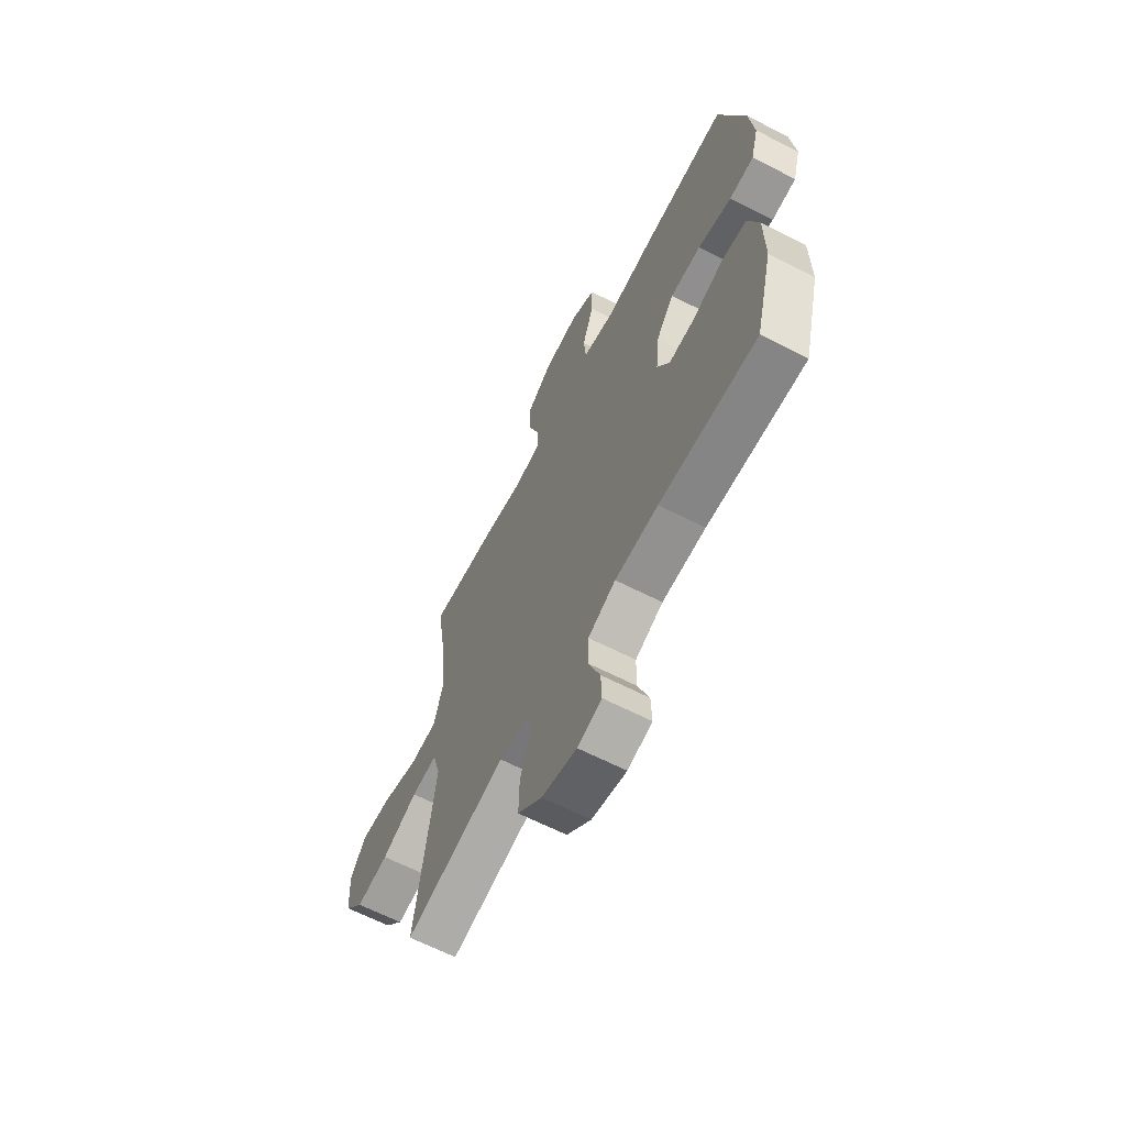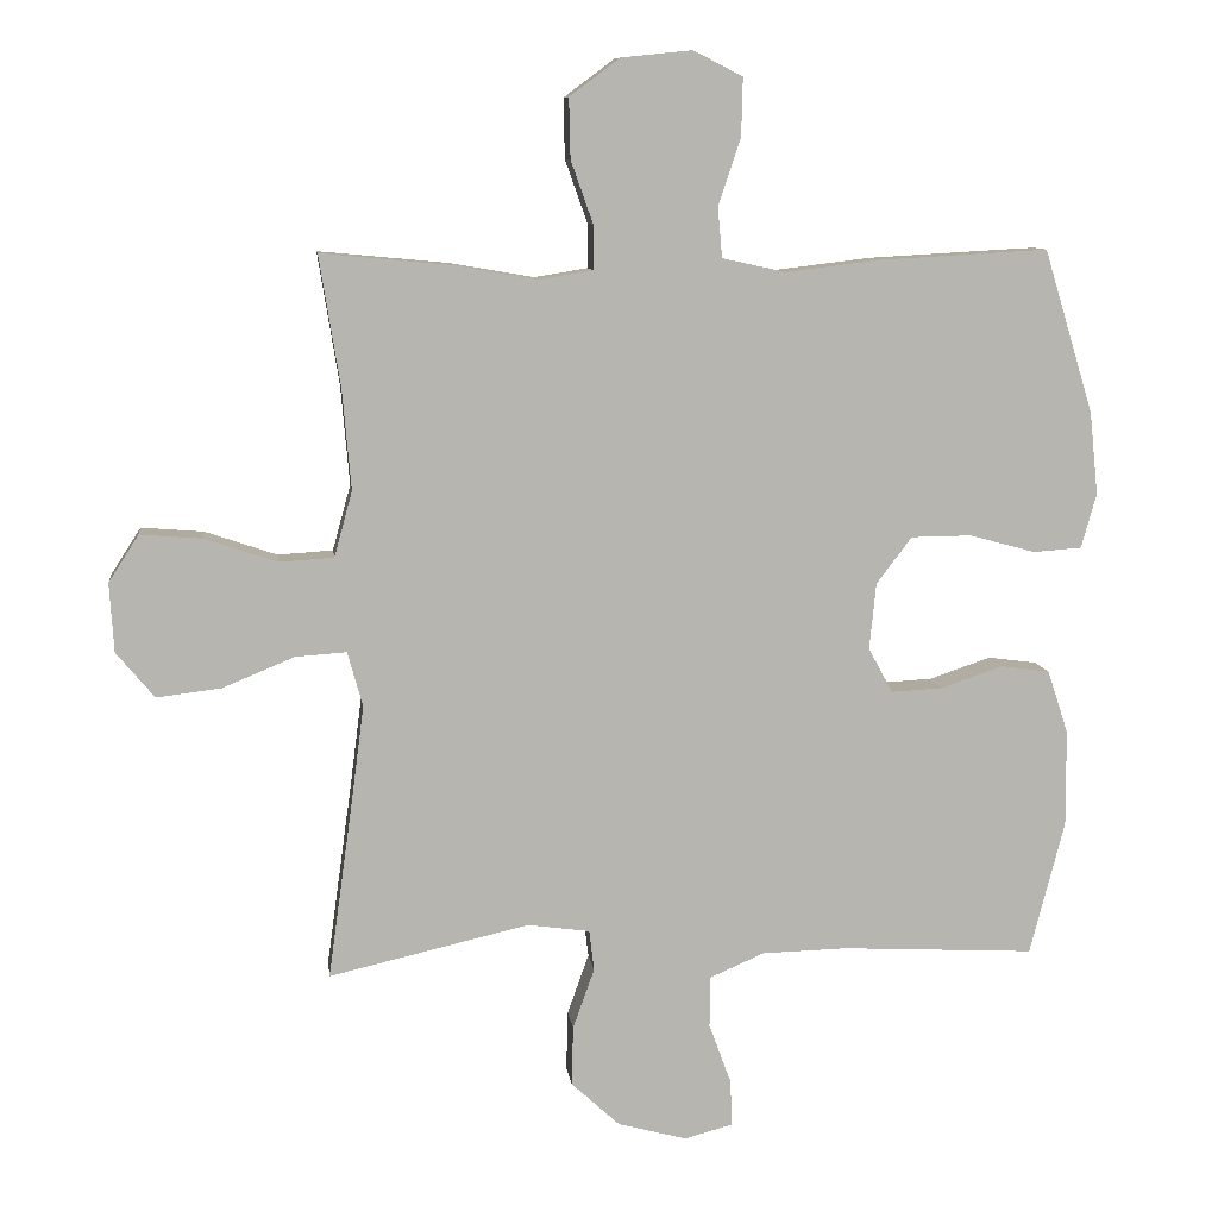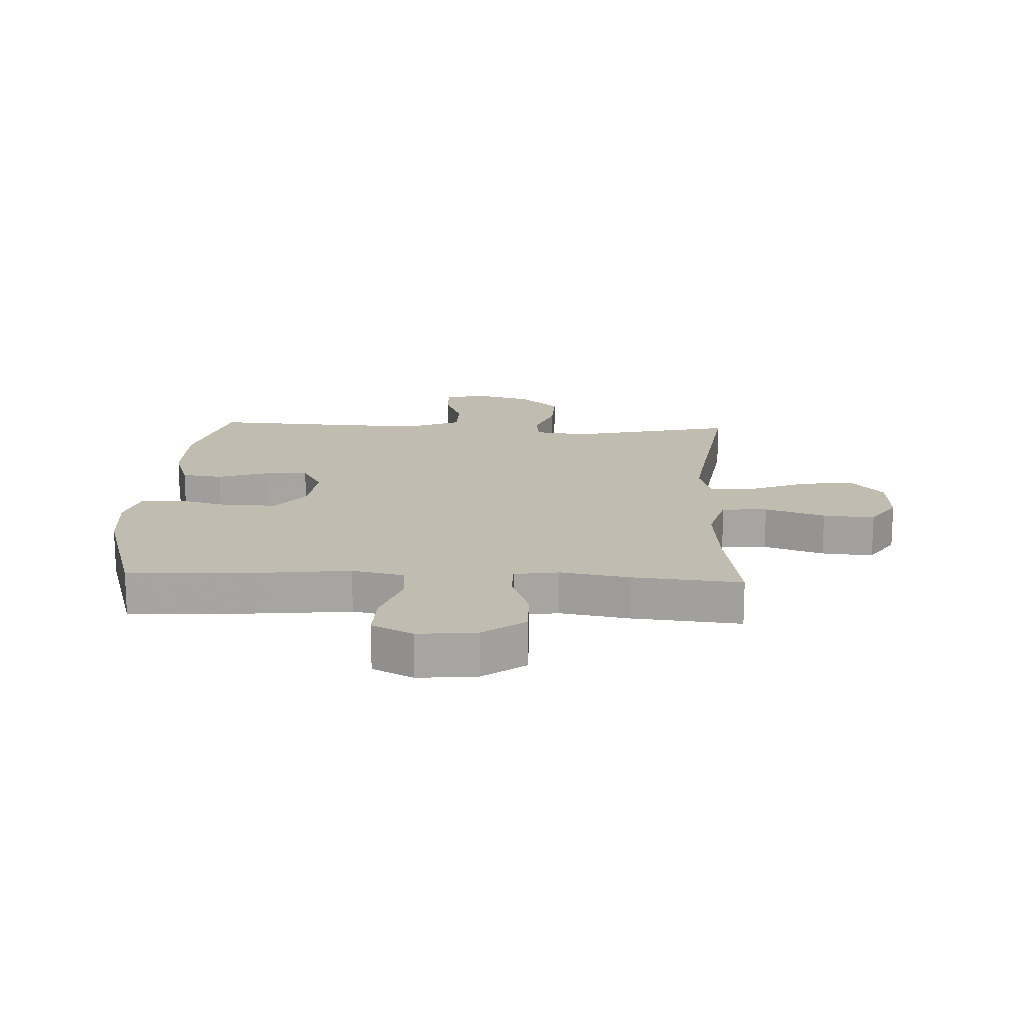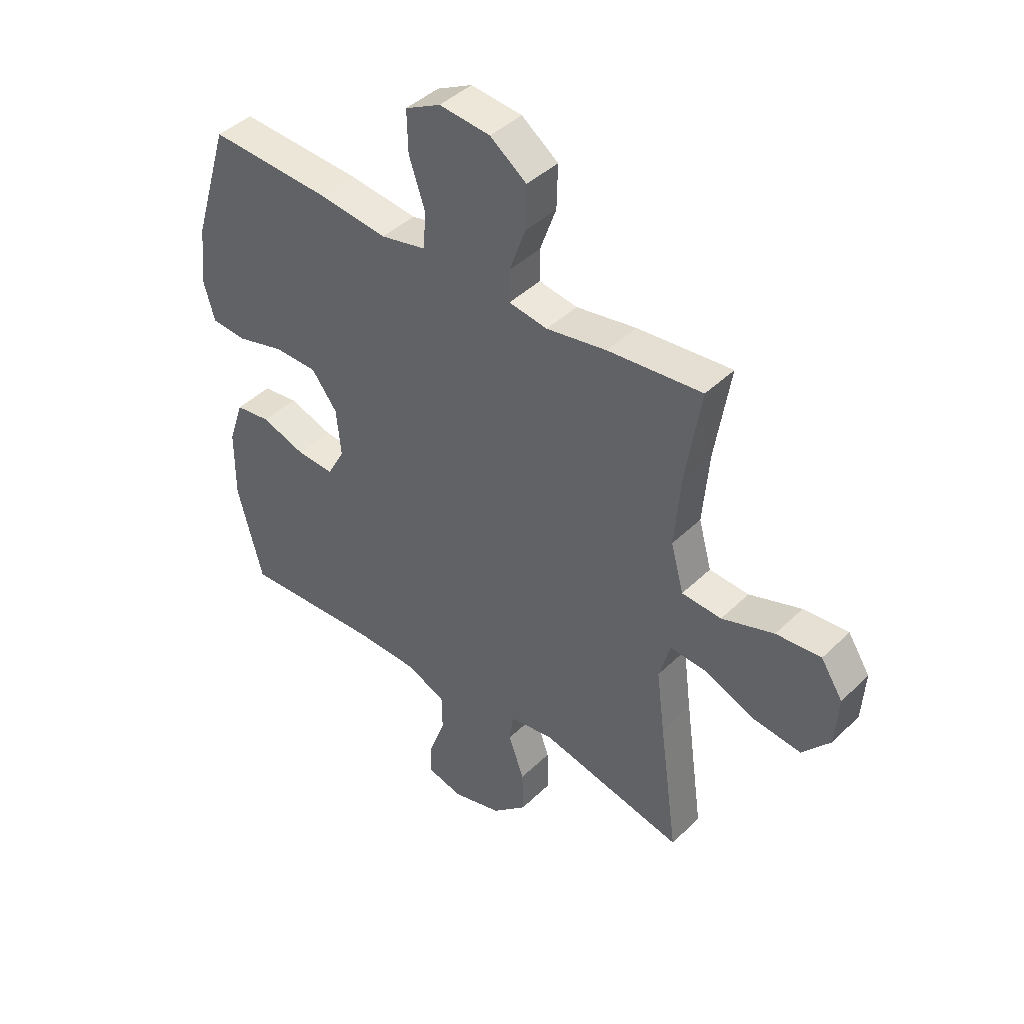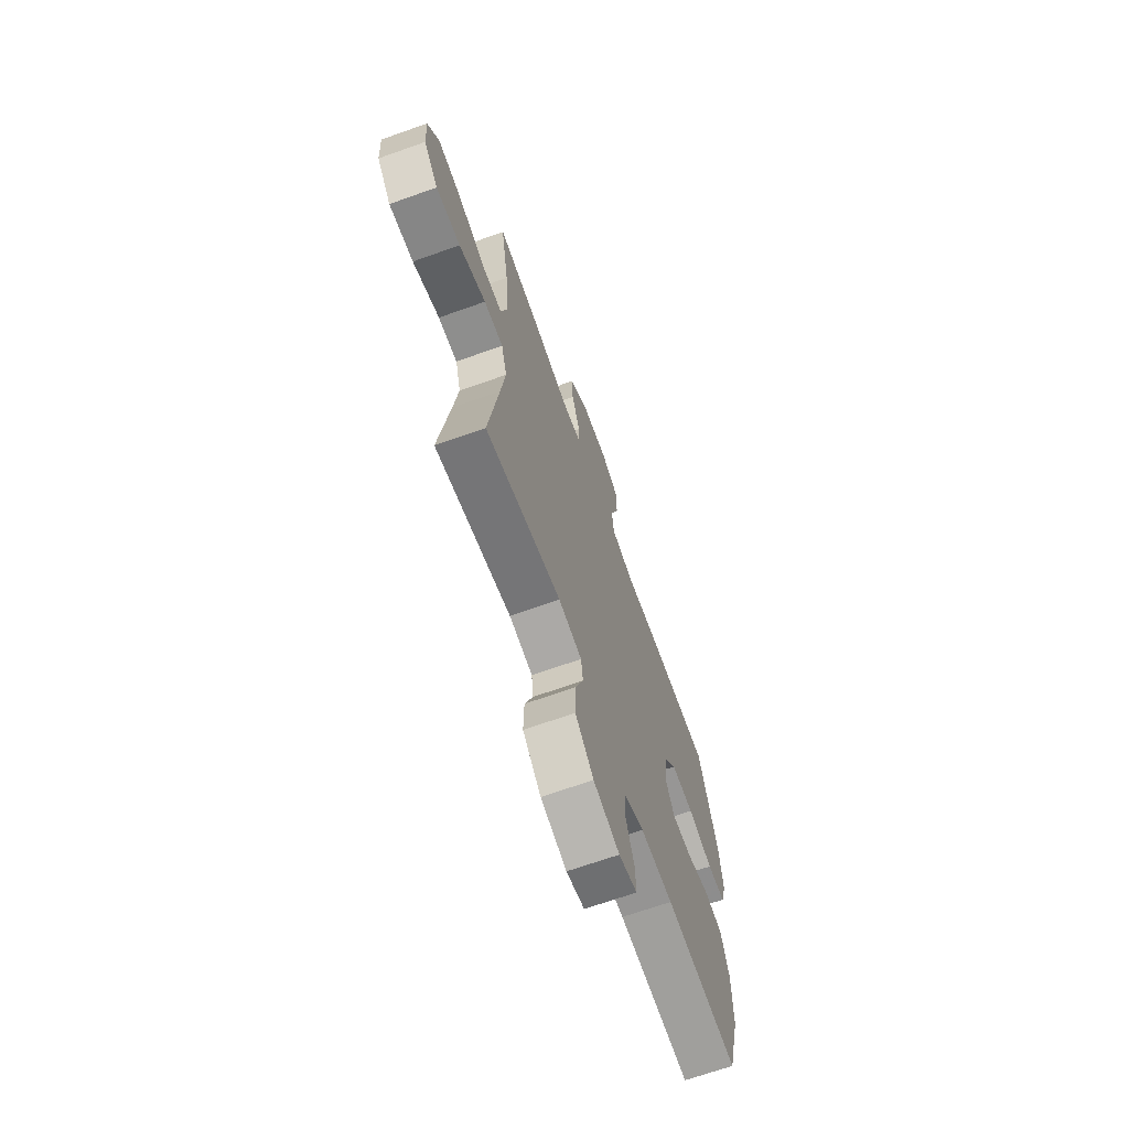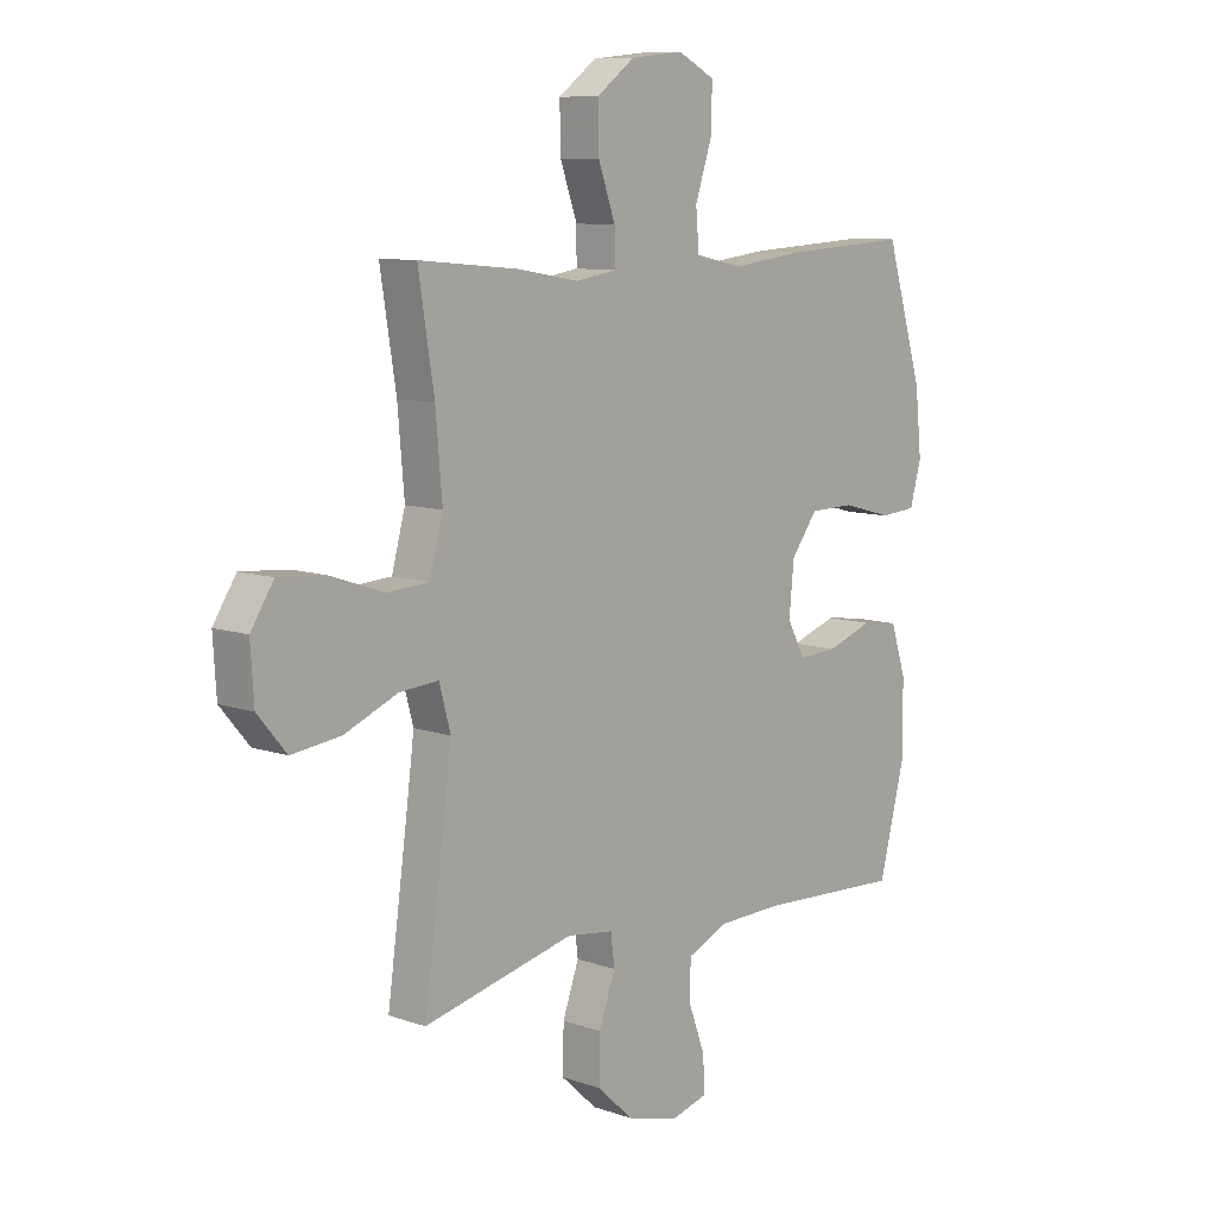
<metadata>
{"format":"obj","ext":"obj","renderer":"f3d","projection":"perspective","resolution":1024,"background":"white","views":[{"elev":-64.7,"azim":-117.2,"up":"+Z"},{"elev":9.4,"azim":172.9,"up":"+Z"},{"elev":16.5,"azim":2.8,"up":"+Y"},{"elev":42.7,"azim":41.2,"up":"+Z"},{"elev":-68.5,"azim":109.6,"up":"+Z"},{"elev":9.4,"azim":132.1,"up":"+Z"}]}
</metadata>
<code>
v 0.5 0.07 -0.5
v 0.222 0.07 -0.436
v 0.136 0.07 -0.448
v 0.129 0.07 -0.504
v 0.159 0.07 -0.588
v 0.161 0.07 -0.671
v 0.094 0.07 -0.733
v -0.002 0.07 -0.759
v -0.069 0.07 -0.741
v -0.067 0.07 -0.677
v -0.036 0.07 -0.593
v -0.037 0.07 -0.522
v -0.113 0.07 -0.489
v -0.232 0.07 -0.486
v -0.5 0.07 -0.5
v -0.548 0.07 -0.314
v -0.547 0.07 -0.18
v -0.518 0.07 -0.092
v -0.45 0.07 -0.083
v -0.365 0.07 -0.112
v -0.293 0.07 -0.116
v -0.259 0.07 -0.054
v -0.268 0.07 0.038
v -0.317 0.07 0.103
v -0.401 0.07 0.104
v -0.493 0.07 0.079
v -0.56 0.07 0.084
v -0.581 0.07 0.159
v -0.569 0.07 0.274
v -0.5 0.07 0.5
v -0.266 0.07 0.487
v -0.134 0.07 0.471
v -0.047 0.07 0.49
v -0.041 0.07 0.56
v -0.072 0.07 0.653
v -0.074 0.07 0.733
v -0.006 0.07 0.768
v 0.092 0.07 0.758
v 0.162 0.07 0.706
v 0.16 0.07 0.623
v 0.129 0.07 0.536
v 0.129 0.07 0.475
v 0.203 0.07 0.463
v 0.319 0.07 0.483
v 0.5 0.07 0.5
v 0.471 0.07 0.319
v 0.459 0.07 0.18
v 0.484 0.07 0.089
v 0.56 0.07 0.084
v 0.66 0.07 0.118
v 0.746 0.07 0.125
v 0.788 0.07 0.06
v 0.782 0.07 -0.036
v 0.729 0.07 -0.099
v 0.639 0.07 -0.088
v 0.54 0.07 -0.047
v 0.469 0.07 -0.042
v 0.448 0.07 -0.118
v 0.464 0.07 -0.241
v 0.5 0 -0.5
v 0.222 0 -0.436
v 0.136 0 -0.448
v 0.129 0 -0.504
v 0.159 0 -0.588
v 0.161 0 -0.671
v 0.094 0 -0.733
v -0.002 0 -0.759
v -0.069 0 -0.741
v -0.067 0 -0.677
v -0.036 0 -0.593
v -0.037 0 -0.522
v -0.113 0 -0.489
v -0.232 0 -0.486
v -0.5 0 -0.5
v -0.548 0 -0.314
v -0.547 0 -0.18
v -0.518 0 -0.092
v -0.45 0 -0.083
v -0.365 0 -0.112
v -0.293 0 -0.116
v -0.259 0 -0.054
v -0.268 0 0.038
v -0.317 0 0.103
v -0.401 0 0.104
v -0.493 0 0.079
v -0.56 0 0.084
v -0.581 0 0.159
v -0.569 0 0.274
v -0.5 0 0.5
v -0.266 0 0.487
v -0.134 0 0.471
v -0.047 0 0.49
v -0.041 0 0.56
v -0.072 0 0.653
v -0.074 0 0.733
v -0.006 0 0.768
v 0.092 0 0.758
v 0.162 0 0.706
v 0.16 0 0.623
v 0.129 0 0.536
v 0.129 0 0.475
v 0.203 0 0.463
v 0.319 0 0.483
v 0.5 0 0.5
v 0.471 0 0.319
v 0.459 0 0.18
v 0.484 0 0.089
v 0.56 0 0.084
v 0.66 0 0.118
v 0.746 0 0.125
v 0.788 0 0.06
v 0.782 0 -0.036
v 0.729 0 -0.099
v 0.639 0 -0.088
v 0.54 0 -0.047
v 0.469 0 -0.042
v 0.448 0 -0.118
v 0.464 0 -0.241
f 54 55 56
f 53 54 56
f 52 53 56
f 51 52 56
f 50 51 56
f 49 50 56
f 48 49 56 57
f 47 48 57 58
f 43 44 45 46
f 42 43 46 47
f 39 40 41
f 38 39 41
f 37 38 41
f 36 37 41
f 35 36 41
f 34 35 41
f 33 34 41 42
f 42 47 58
f 33 42 58
f 32 33 58
f 30 31 32
f 29 30 32
f 28 29 32
f 27 28 32
f 26 27 32
f 25 26 32
f 18 19 20
f 17 18 20
f 16 17 20
f 15 16 20
f 14 15 20
f 13 14 20 21
f 12 13 21 22
f 9 10 11
f 8 9 11
f 7 8 11
f 6 7 11
f 5 6 11
f 4 5 11
f 3 4 11 12
f 59 1 2
f 59 2 3
f 12 22 23
f 3 12 23
f 59 3 23
f 58 59 23
f 32 58 23 24
f 24 25 32
f 115 114 113
f 115 113 112
f 115 112 111
f 115 111 110
f 115 110 109
f 115 109 108
f 116 115 108 107
f 117 116 107 106
f 105 104 103 102
f 106 105 102 101
f 100 99 98
f 100 98 97
f 100 97 96
f 100 96 95
f 100 95 94
f 100 94 93
f 101 100 93 92
f 117 106 101
f 117 101 92
f 117 92 91
f 91 90 89
f 91 89 88
f 91 88 87
f 91 87 86
f 91 86 85
f 91 85 84
f 79 78 77
f 79 77 76
f 79 76 75
f 79 75 74
f 79 74 73
f 80 79 73 72
f 81 80 72 71
f 70 69 68
f 70 68 67
f 70 67 66
f 70 66 65
f 70 65 64
f 70 64 63
f 71 70 63 62
f 61 60 118
f 62 61 118
f 82 81 71
f 82 71 62
f 82 62 118
f 82 118 117
f 83 82 117 91
f 91 84 83
f 1 60 61 2
f 2 61 62 3
f 3 62 63 4
f 4 63 64 5
f 5 64 65 6
f 6 65 66 7
f 7 66 67 8
f 8 67 68 9
f 9 68 69 10
f 10 69 70 11
f 11 70 71 12
f 12 71 72 13
f 13 72 73 14
f 14 73 74 15
f 15 74 75 16
f 16 75 76 17
f 17 76 77 18
f 18 77 78 19
f 19 78 79 20
f 20 79 80 21
f 21 80 81 22
f 22 81 82 23
f 23 82 83 24
f 24 83 84 25
f 25 84 85 26
f 26 85 86 27
f 27 86 87 28
f 28 87 88 29
f 29 88 89 30
f 30 89 90 31
f 31 90 91 32
f 32 91 92 33
f 33 92 93 34
f 34 93 94 35
f 35 94 95 36
f 36 95 96 37
f 37 96 97 38
f 38 97 98 39
f 39 98 99 40
f 40 99 100 41
f 41 100 101 42
f 42 101 102 43
f 43 102 103 44
f 44 103 104 45
f 45 104 105 46
f 46 105 106 47
f 47 106 107 48
f 48 107 108 49
f 49 108 109 50
f 50 109 110 51
f 51 110 111 52
f 52 111 112 53
f 53 112 113 54
f 54 113 114 55
f 55 114 115 56
f 56 115 116 57
f 57 116 117 58
f 58 117 118 59
f 59 118 60 1

</code>
